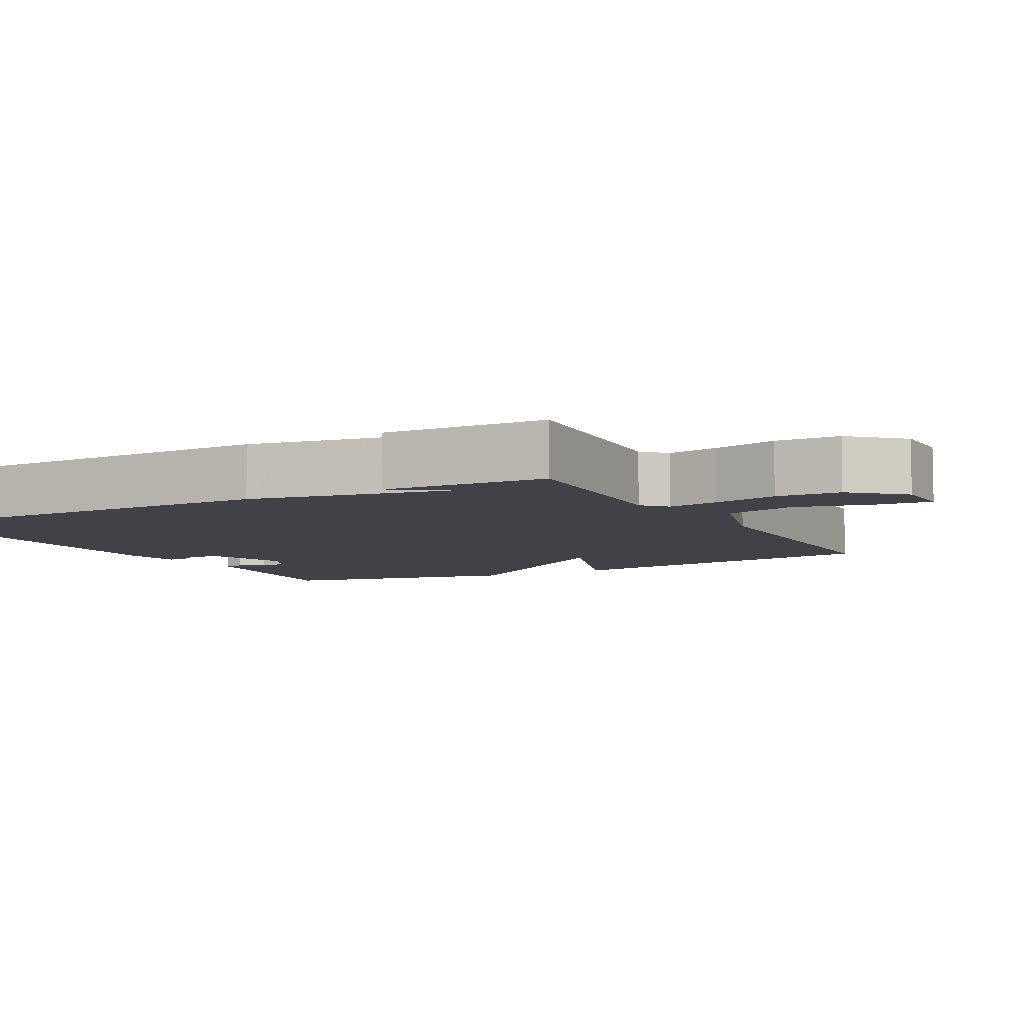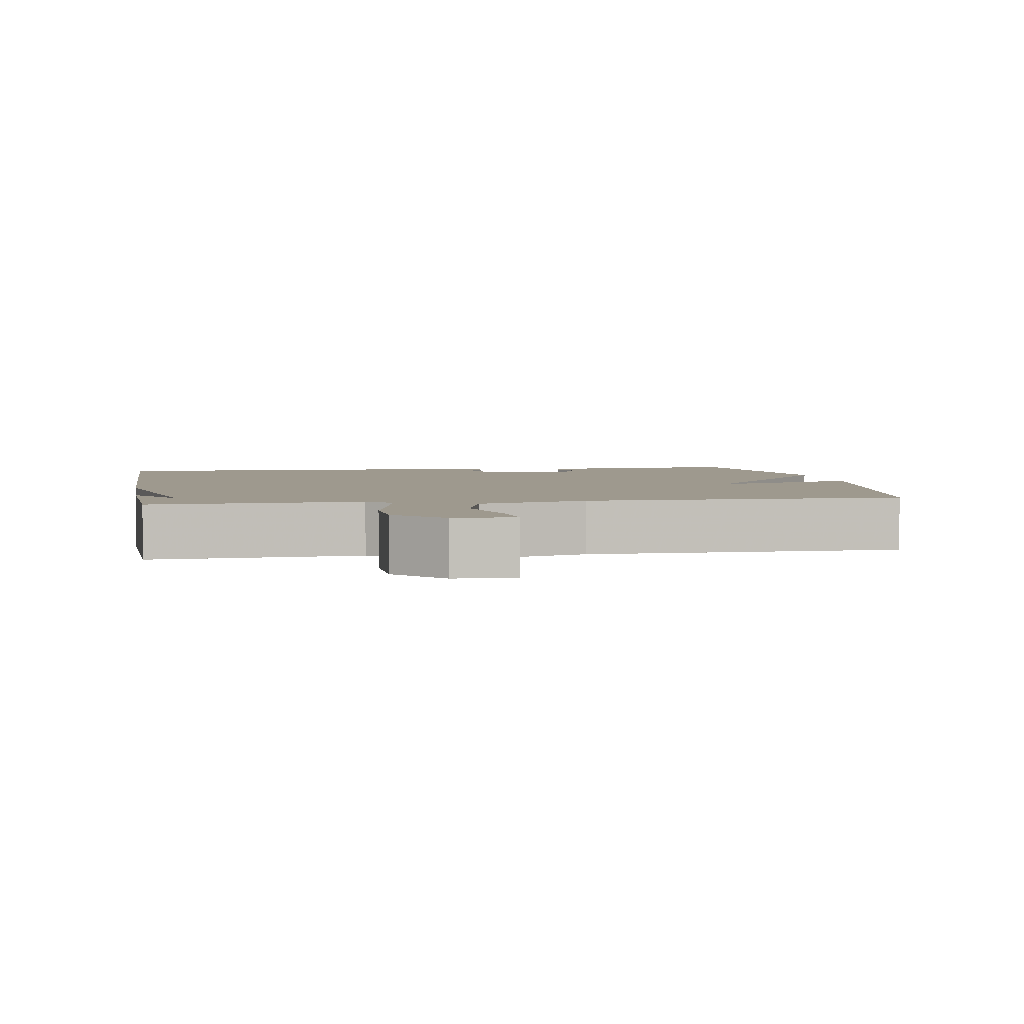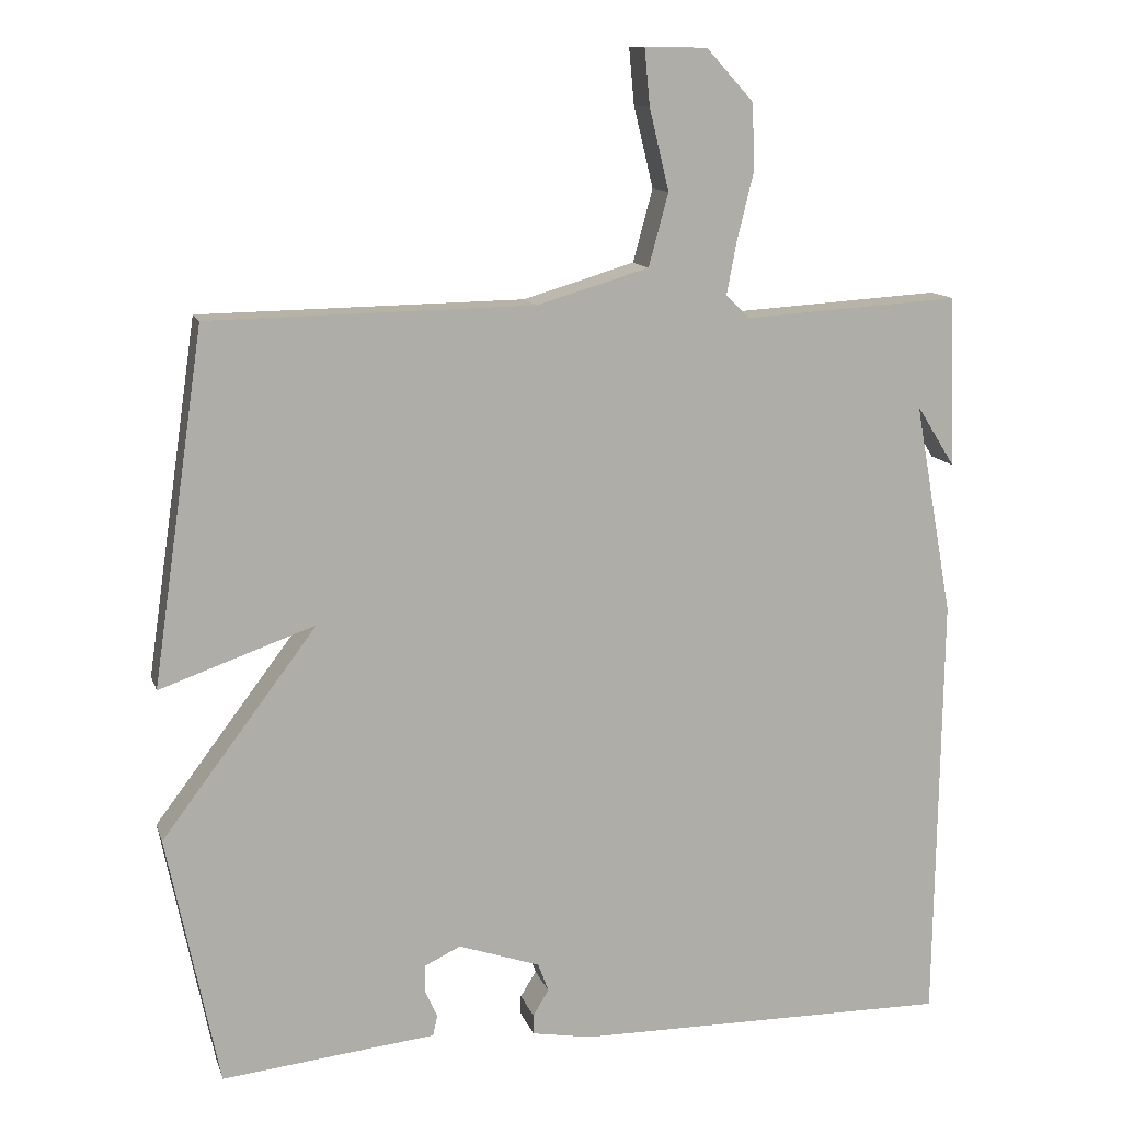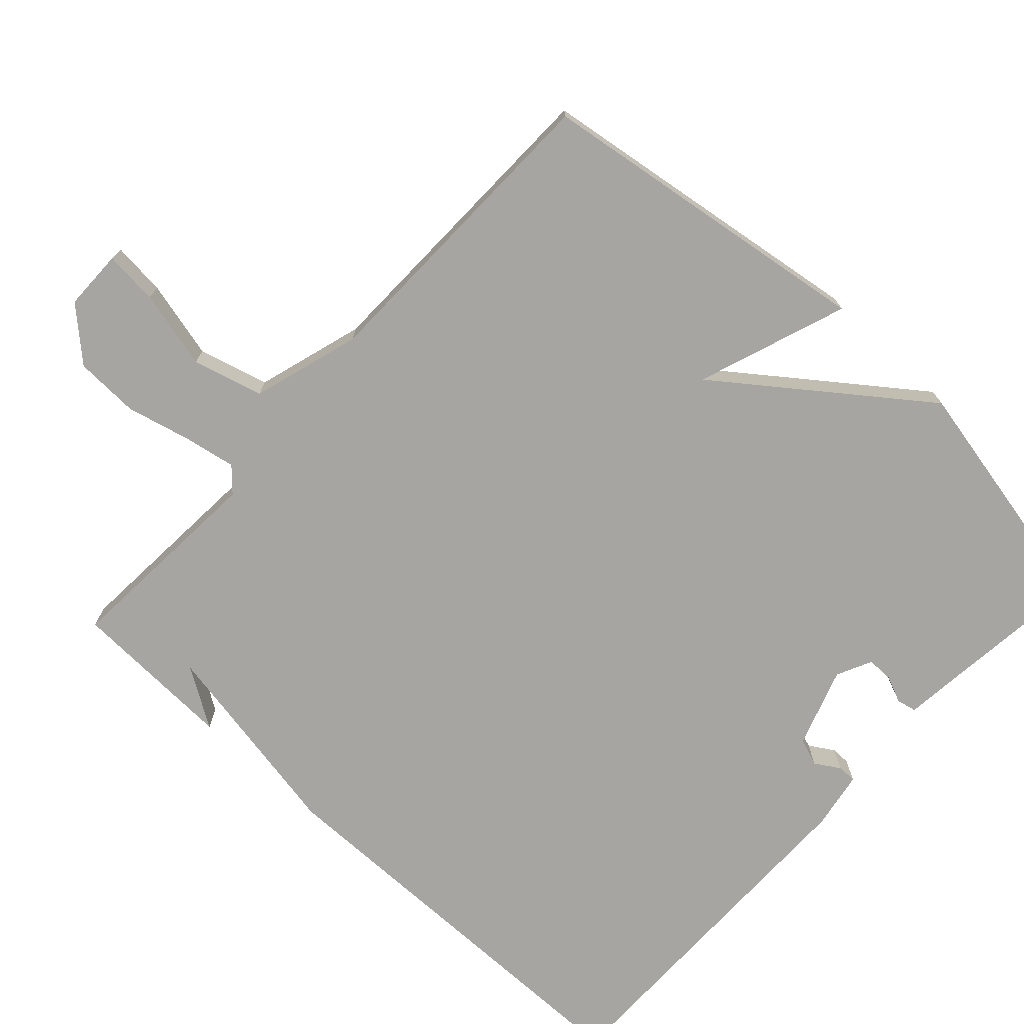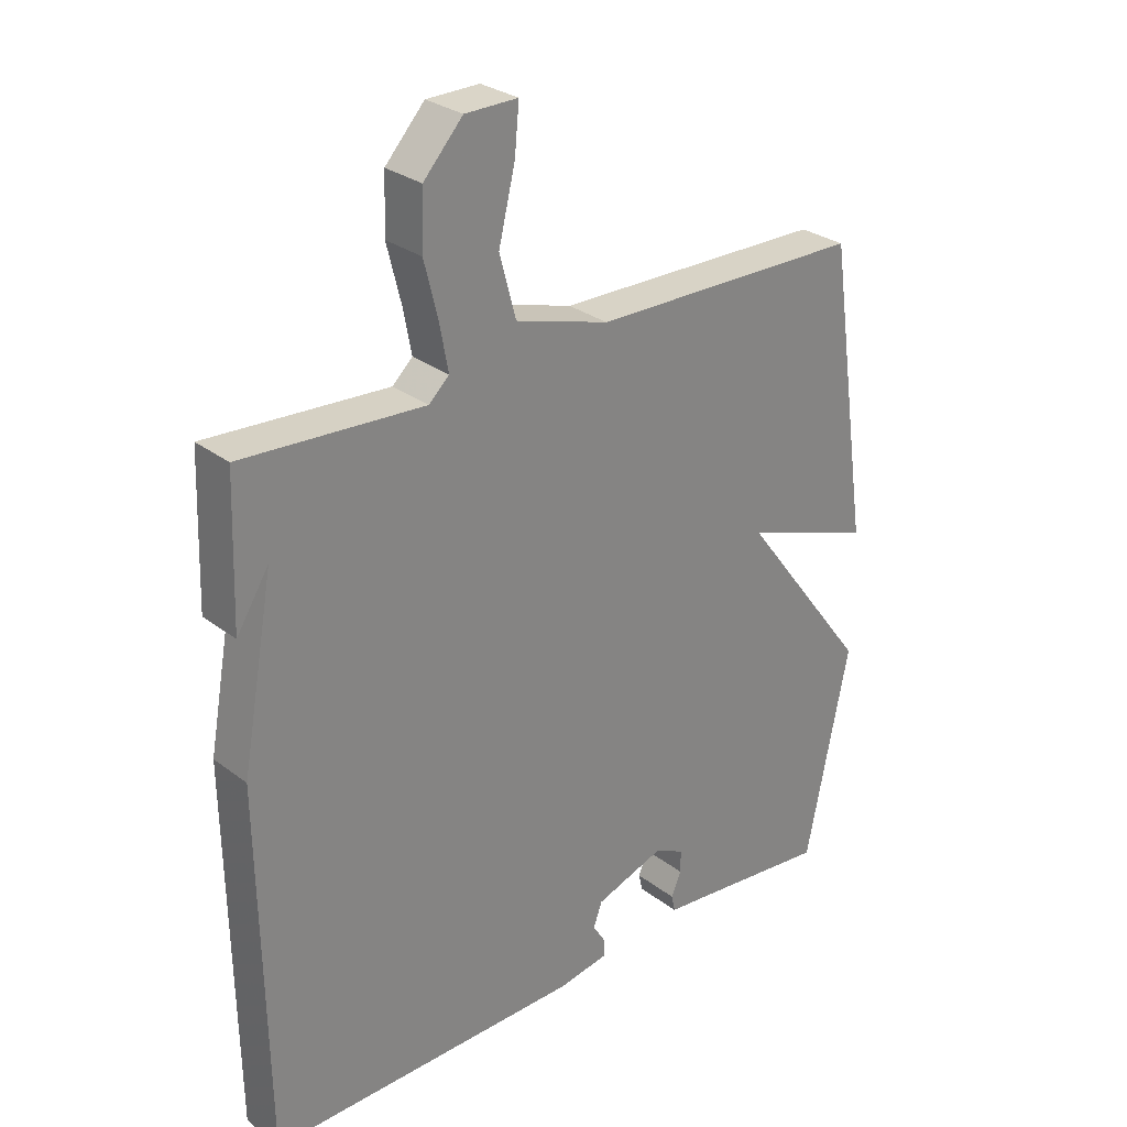
<metadata>
{"format":"obj","ext":"obj","renderer":"f3d","projection":"perspective","resolution":1024,"background":"white","views":[{"elev":-6.8,"azim":-61.6,"up":"+Y"},{"elev":3.5,"azim":-9.4,"up":"+Y"},{"elev":12.3,"azim":165.1,"up":"+Z"},{"elev":-73.6,"azim":47.2,"up":"+Y"},{"elev":28.7,"azim":-41.6,"up":"+Z"}]}
</metadata>
<code>
v 0.5 0.07 0.5
v 0.568 0.07 0.034
v 0.363 0.07 0.106
v 0.568 0.07 -0.166
v 0.5 0.07 -0.5
v 0.277 0.07 -0.476
v 0.217 0.07 -0.47
v 0.211 0.07 -0.443
v 0.227 0.07 -0.406
v 0.227 0.07 -0.37
v 0.179 0.07 -0.347
v 0.071 0.07 -0.384
v 0.057 0.07 -0.422
v 0.078 0.07 -0.456
v 0.078 0.07 -0.482
v -0.001 0.07 -0.496
v -0.5 0.07 -0.5
v -0.508 0.07 0.074
v -0.457 0.07 0.355
v -0.508 0.07 0.274
v -0.5 0.07 0.5
v -0.215 0.07 0.482
v -0.183 0.07 0.512
v -0.196 0.07 0.582
v -0.218 0.07 0.671
v -0.215 0.07 0.759
v -0.153 0.07 0.827
v -0.07 0.07 0.828
v -0.077 0.07 0.754
v -0.103 0.07 0.647
v -0.077 0.07 0.551
v 0.071 0.07 0.507
v 0.5 0 0.5
v 0.568 0 0.034
v 0.363 0 0.106
v 0.568 0 -0.166
v 0.5 0 -0.5
v 0.277 0 -0.476
v 0.217 0 -0.47
v 0.211 0 -0.443
v 0.227 0 -0.406
v 0.227 0 -0.37
v 0.179 0 -0.347
v 0.071 0 -0.384
v 0.057 0 -0.422
v 0.078 0 -0.456
v 0.078 0 -0.482
v -0.001 0 -0.496
v -0.5 0 -0.5
v -0.508 0 0.074
v -0.457 0 0.355
v -0.508 0 0.274
v -0.5 0 0.5
v -0.215 0 0.482
v -0.183 0 0.512
v -0.196 0 0.582
v -0.218 0 0.671
v -0.215 0 0.759
v -0.153 0 0.827
v -0.07 0 0.828
v -0.077 0 0.754
v -0.103 0 0.647
v -0.077 0 0.551
v 0.071 0 0.507
f 28 29 30
f 27 28 30
f 26 27 30
f 25 26 30
f 24 25 30
f 23 24 30 31
f 22 23 31 32
f 19 20 21
f 19 21 22
f 17 18 19
f 16 17 19
f 15 16 19
f 14 15 19
f 13 14 19
f 19 22 32
f 13 19 32
f 12 13 32
f 6 7 8 9
f 6 9 10
f 5 6 10
f 4 5 10
f 3 4 10
f 32 1 2 3
f 11 12 32 3
f 3 10 11
f 62 61 60
f 62 60 59
f 62 59 58
f 62 58 57
f 62 57 56
f 63 62 56 55
f 64 63 55 54
f 53 52 51
f 54 53 51
f 51 50 49
f 51 49 48
f 51 48 47
f 51 47 46
f 51 46 45
f 64 54 51
f 64 51 45
f 64 45 44
f 41 40 39 38
f 42 41 38
f 42 38 37
f 42 37 36
f 42 36 35
f 35 34 33 64
f 35 64 44 43
f 43 42 35
f 1 33 34 2
f 2 34 35 3
f 3 35 36 4
f 4 36 37 5
f 5 37 38 6
f 6 38 39 7
f 7 39 40 8
f 8 40 41 9
f 9 41 42 10
f 10 42 43 11
f 11 43 44 12
f 12 44 45 13
f 13 45 46 14
f 14 46 47 15
f 15 47 48 16
f 16 48 49 17
f 17 49 50 18
f 18 50 51 19
f 19 51 52 20
f 20 52 53 21
f 21 53 54 22
f 22 54 55 23
f 23 55 56 24
f 24 56 57 25
f 25 57 58 26
f 26 58 59 27
f 27 59 60 28
f 28 60 61 29
f 29 61 62 30
f 30 62 63 31
f 31 63 64 32
f 32 64 33 1

</code>
